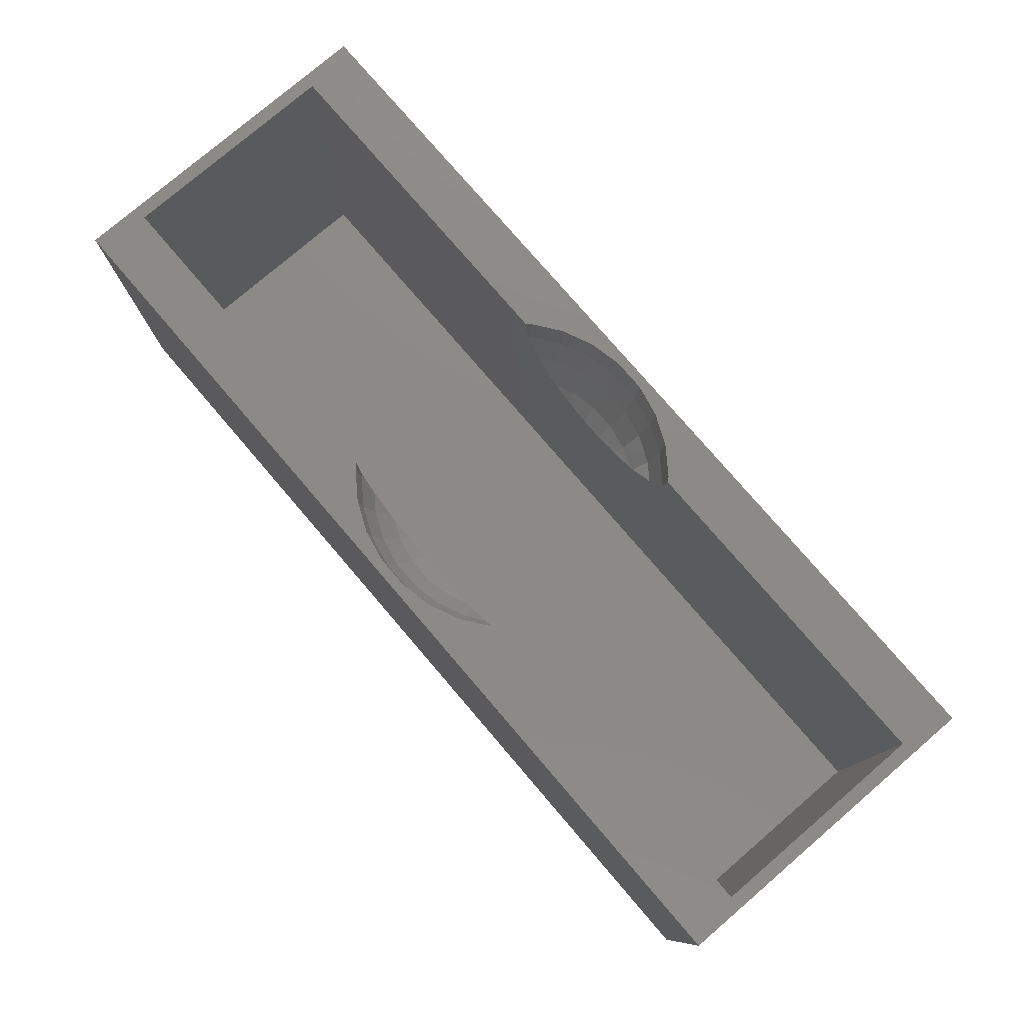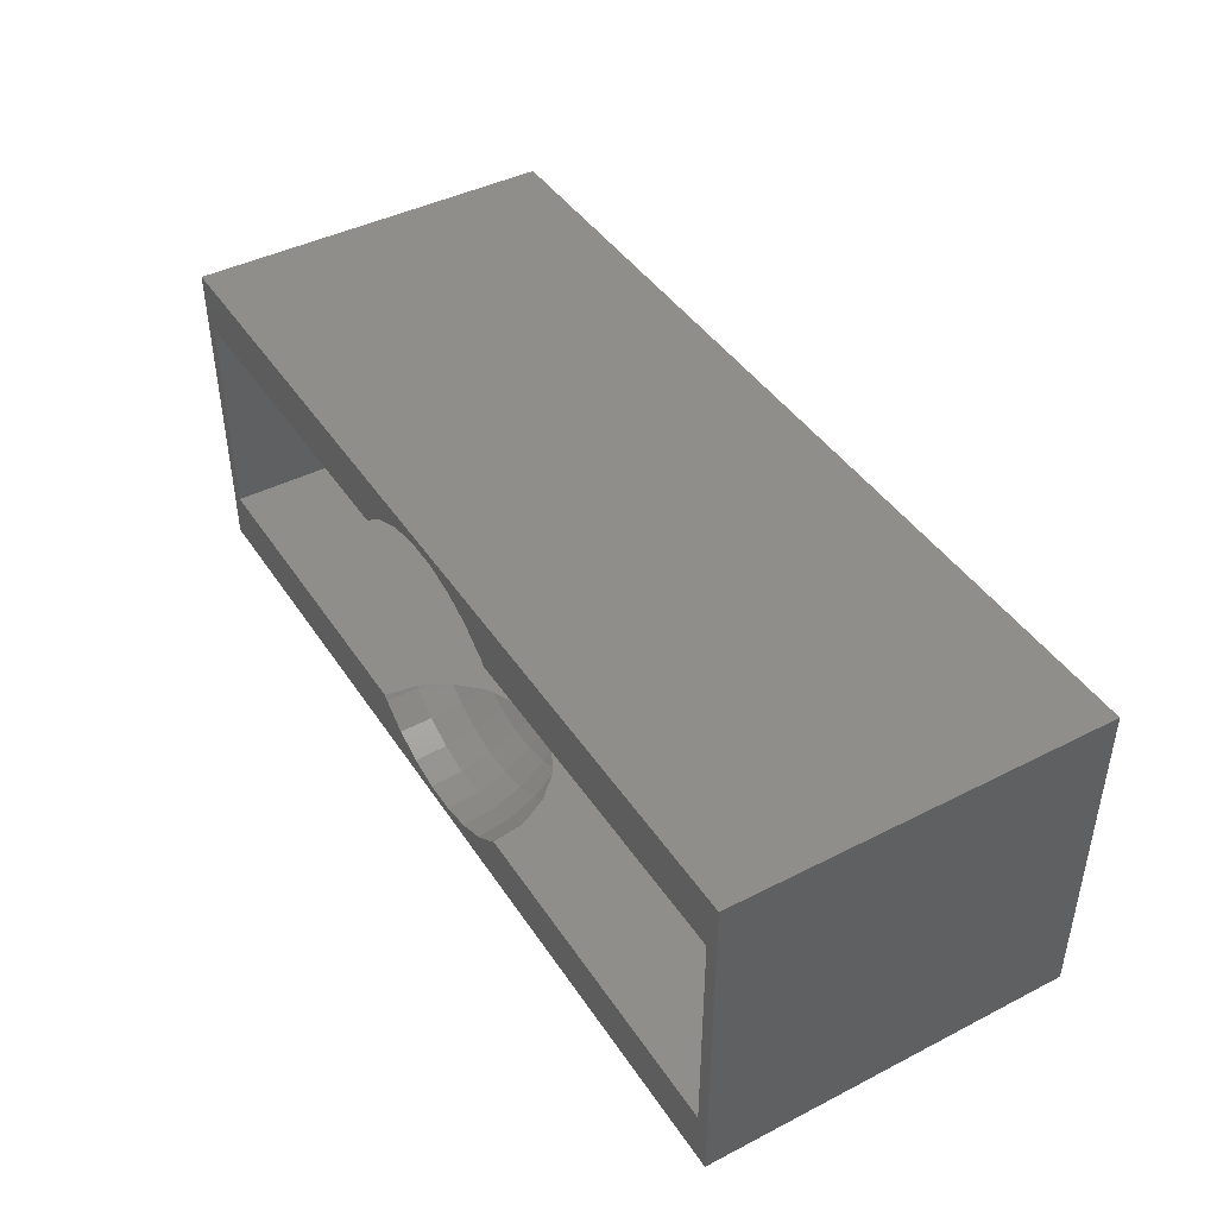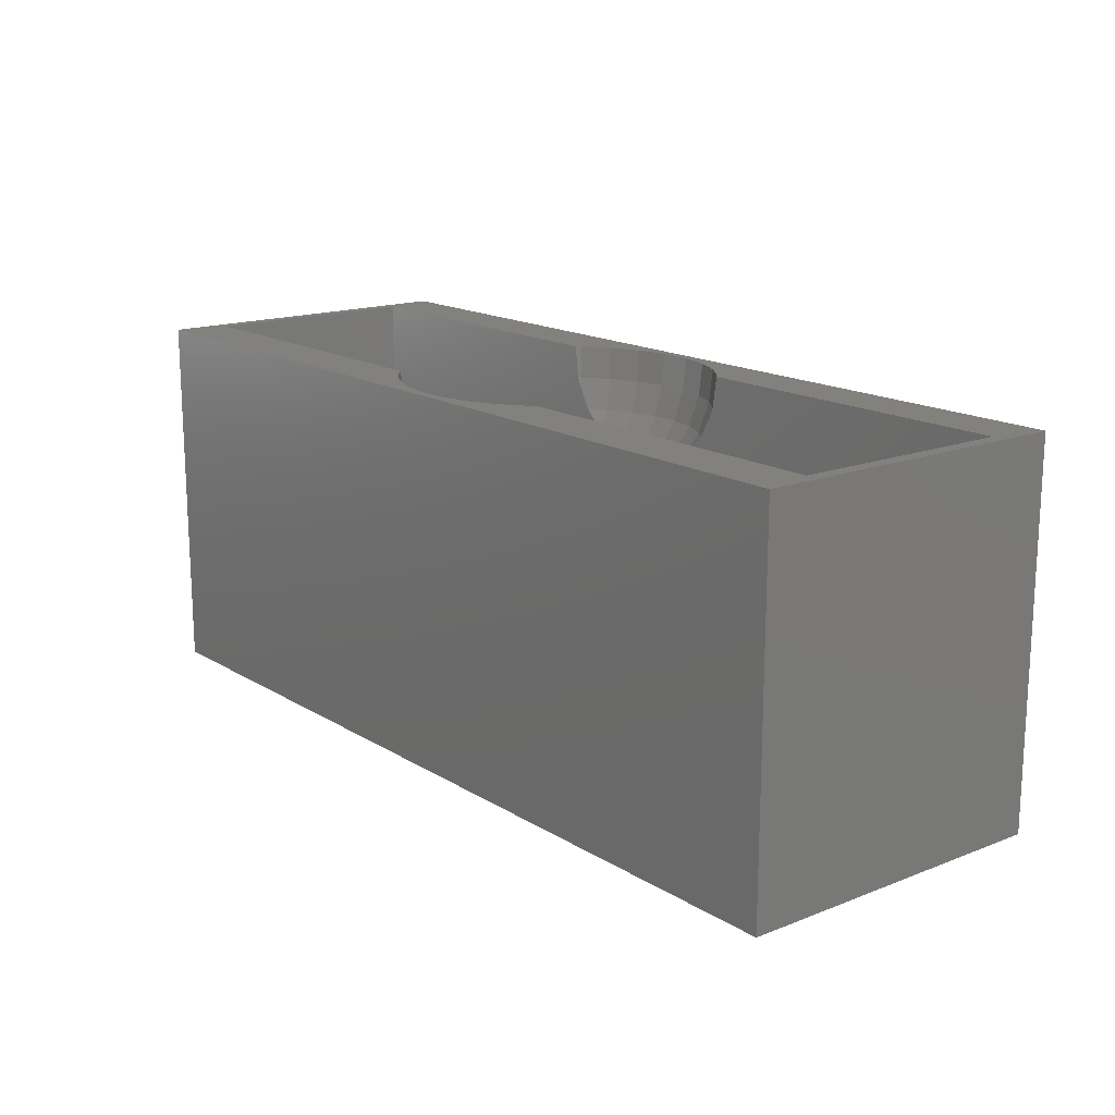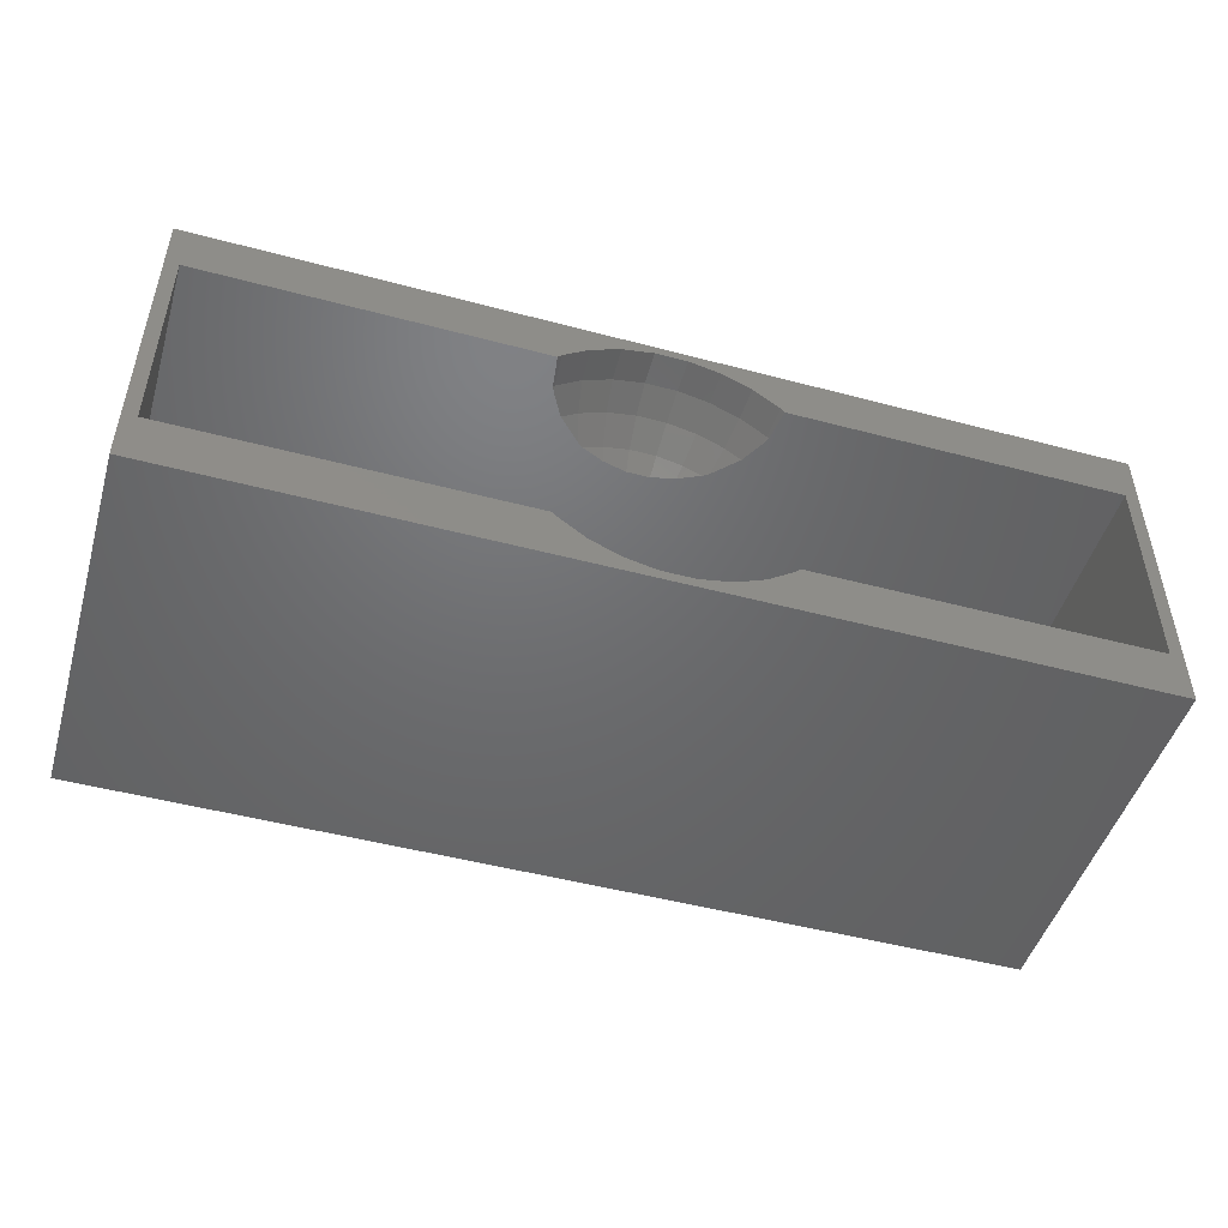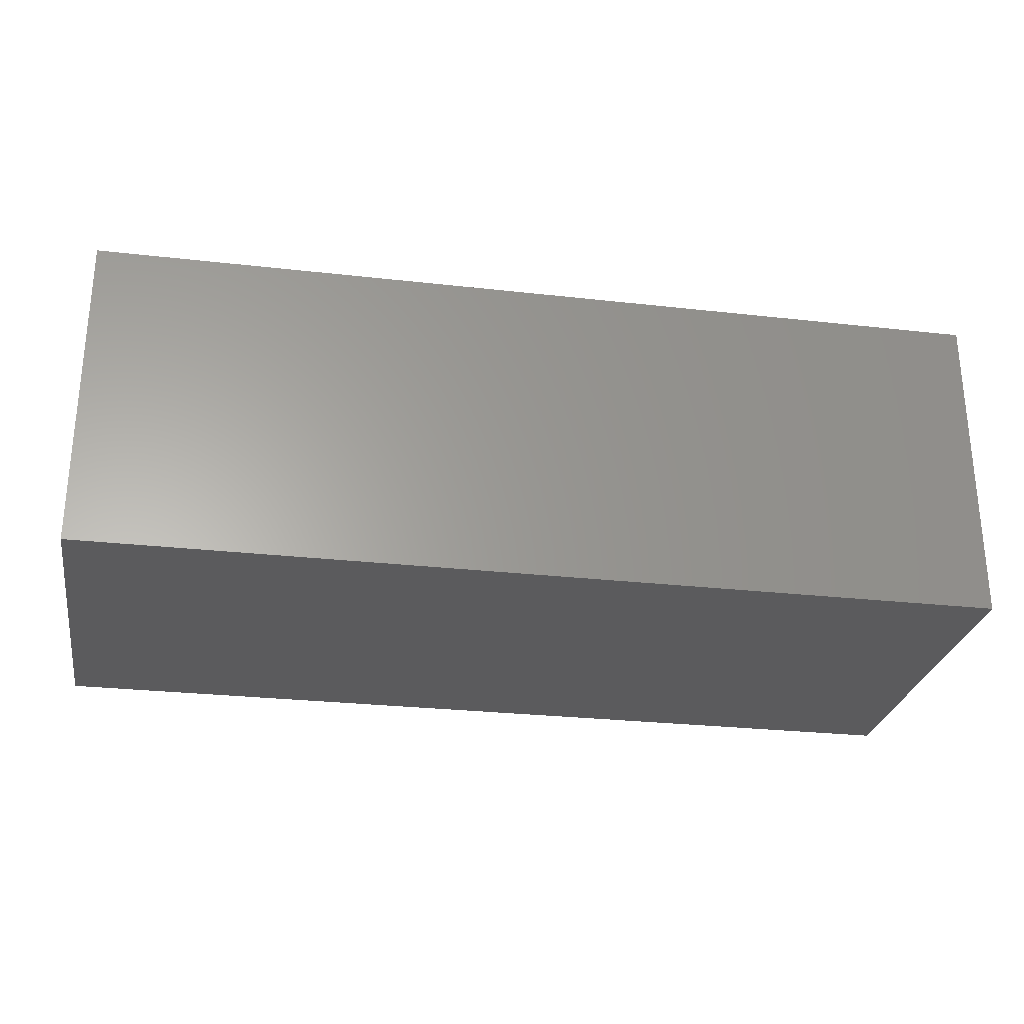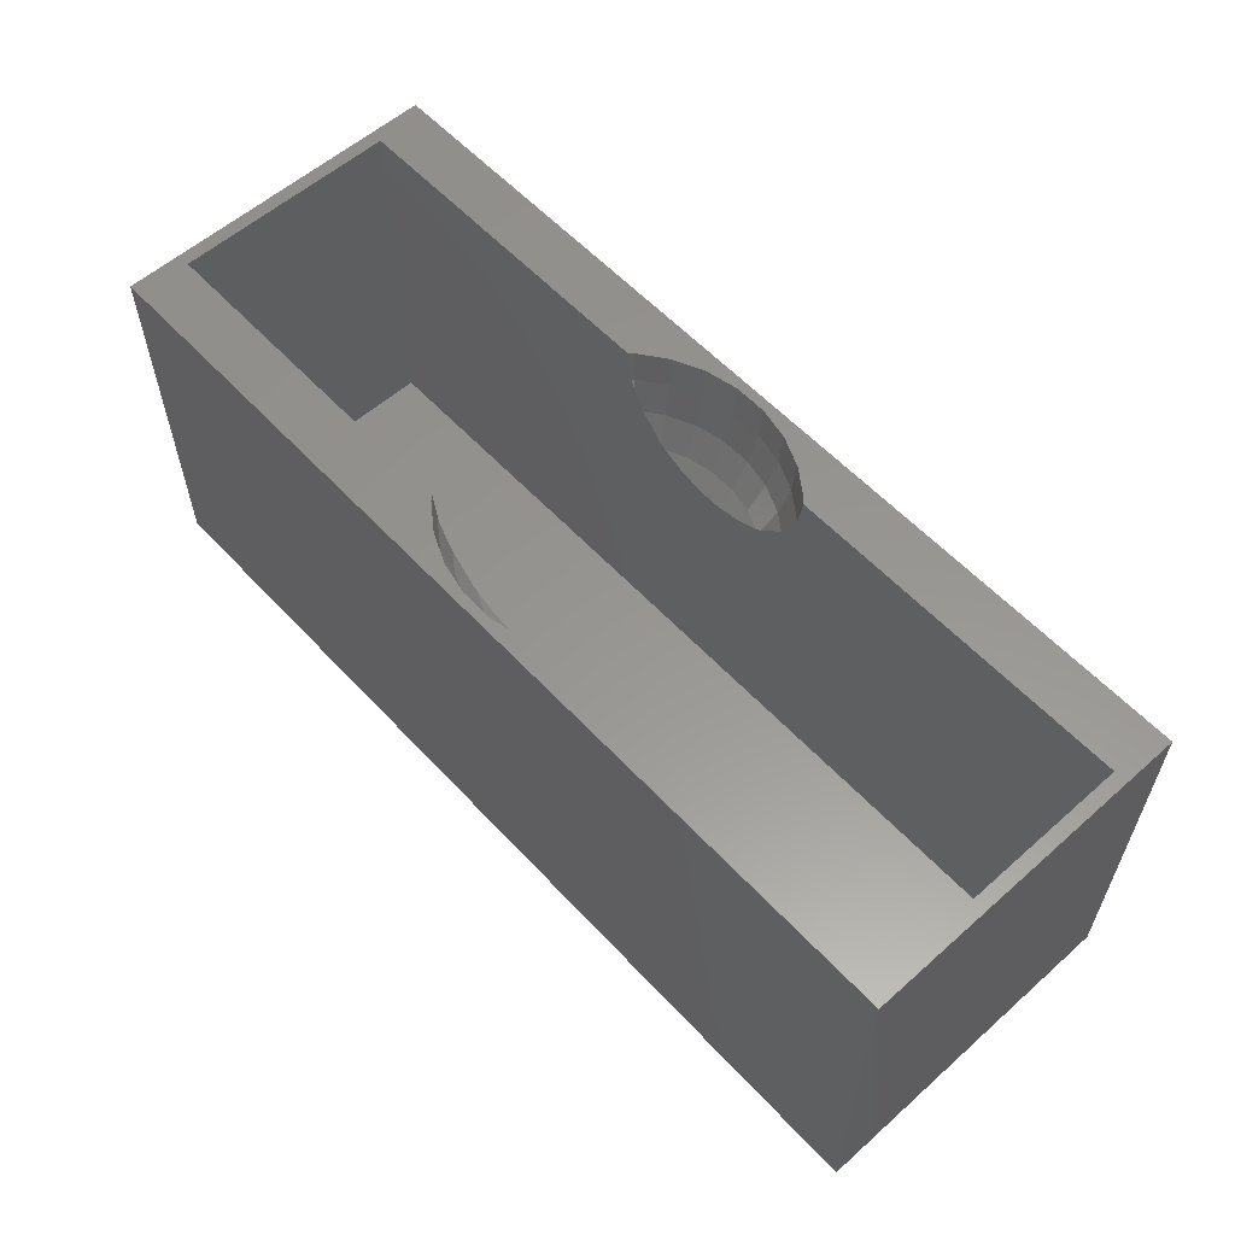
<metadata>
{"format":"stl","ext":"stl","renderer":"f3d","projection":"perspective","resolution":1024,"background":"white","views":[{"elev":77.9,"azim":49.4,"up":"+Z"},{"elev":43.2,"azim":58.9,"up":"+Y"},{"elev":16.0,"azim":-128.7,"up":"+Z"},{"elev":-48.6,"azim":-16.5,"up":"+Y"},{"elev":-27.3,"azim":170.1,"up":"+Y"},{"elev":58.1,"azim":-132.4,"up":"+Z"}]}
</metadata>
<code>
# stl→obj: 120 verts, 236 faces
v 1.5 6 42
v 1.5 31 1
v 1.5 31 42
v 1.5 6 1
v 102.5 6 1
v 102.5 31 42
v 102.5 31 1
v 102.5 6 42
v 39.92 31 41.38
v 39.84 31 42
v 40.35 31 38.36
v 40.74 31 37.45
v 41.75 31 35.61
v 42.16 31 34.88
v 43.41 31 33.6
v 44.78 31 32.19
v 45.09 31 31.97
v 45.46 31 31.71
v 49.37 31 30.25
v 47.94 31 30.59
v 50.69 31 29.95
v 53.31 31 29.95
v 64.08 31 41.38
v 64.16 31 42
v 63.65 31 38.36
v 63.26 31 37.45
v 62.25 31 35.61
v 61.84 31 34.88
v 60.59 31 33.6
v 59.22 31 32.19
v 58.91 31 31.97
v 58.54 31 31.71
v 56.06 31 30.59
v 54.63 31 30.25
v 64.08 6 41.38
v 64.16 6 42
v 63.65 6 38.36
v 63.26 6 37.45
v 62.25 6 35.61
v 61.84 6 34.88
v 60.59 6 33.6
v 59.22 6 32.19
v 58.91 6 31.97
v 58.54 6 31.71
v 53.31 6 29.95
v 50.69 6 29.95
v 54.63 6 30.25
v 56.06 6 30.59
v 39.92 6 41.38
v 39.84 6 42
v 40.35 6 38.36
v 40.74 6 37.45
v 41.75 6 35.61
v 42.16 6 34.88
v 43.41 6 33.6
v 44.78 6 32.19
v 45.09 6 31.97
v 45.46 6 31.71
v 47.94 6 30.59
v 49.37 6 30.25
v 60.56 33.32 38.36
v 57.41 35.14 42
v 57.29 34.78 38.36
v 43.44 33.32 38.36
v 46.59 35.14 42
v 43.25 33.66 42
v 60.56 3.676 38.36
v 63.45 5.779 38.36
v 50.21 35.52 38.36
v 53.83 35.9 42
v 50.17 35.9 42
v 53.79 35.52 38.36
v 40.55 31.22 38.36
v 53.67 34.4 34.88
v 63.71 31.5 42
v 53.79 1.476 38.36
v 50.17 1.096 42
v 53.83 1.096 42
v 50.21 1.476 38.36
v 43.25 3.345 42
v 43.44 3.676 38.36
v 40.29 5.495 42
v 40.29 31.5 42
v 63.45 31.22 38.36
v 47.62 31.96 31.71
v 50.52 32.58 31.71
v 47.06 33.7 34.88
v 59.99 32.35 34.88
v 56.94 33.7 34.88
v 60.75 3.345 42
v 57.41 1.857 42
v 63.71 5.495 42
v 50.52 4.42 31.71
v 53.48 4.42 31.71
v 56.38 31.96 31.71
v 53.48 32.58 31.71
v 50.33 34.4 34.88
v 60.75 33.66 42
v 57.29 2.22 38.36
v 56.94 3.295 34.88
v 53.67 2.601 34.88
v 44.01 32.35 34.88
v 40.55 5.779 38.36
v 46.71 34.78 38.36
v 46.59 1.857 42
v 47.62 5.035 31.71
v 47.06 3.295 34.88
v 46.71 2.22 38.36
v 50.33 2.601 34.88
v 56.38 5.035 31.71
v 59.99 4.655 34.88
v 44.01 4.655 34.88
v 0 0 0
v 0 37 42
v 0 37 0
v 0 0 42
v 104 37 42
v 104 0 42
v 104 37 0
v 104 0 0
f 1 2 3
f 2 1 4
f 5 6 7
f 6 5 8
f 3 9 10
f 3 11 9
f 3 12 11
f 3 13 12
f 3 14 13
f 2 14 3
f 14 2 15
f 15 2 16
f 16 2 17
f 17 2 18
f 2 19 20
f 21 2 22
f 19 2 21
f 18 2 20
f 23 6 24
f 25 6 23
f 26 6 25
f 27 6 26
f 28 6 27
f 7 28 29
f 7 29 30
f 7 30 31
f 7 31 32
f 7 32 33
f 7 34 22
f 7 22 2
f 34 7 33
f 28 7 6
f 2 5 7
f 5 2 4
f 8 35 36
f 8 37 35
f 8 38 37
f 8 39 38
f 8 40 39
f 5 40 8
f 40 5 41
f 41 5 42
f 42 5 43
f 43 5 44
f 45 5 46
f 47 5 45
f 48 5 47
f 44 5 48
f 49 1 50
f 51 1 49
f 52 1 51
f 53 1 52
f 54 1 53
f 4 54 55
f 4 55 56
f 4 56 57
f 4 57 58
f 4 58 59
f 4 46 5
f 46 4 60
f 60 4 59
f 54 4 1
f 61 62 63
f 64 65 66
f 38 67 68
f 67 38 39
f 69 70 71
f 70 69 72
f 12 73 11
f 63 72 74
f 23 24 75
f 76 77 78
f 77 76 79
f 80 81 82
f 64 66 83
f 23 84 25
f 84 23 75
f 85 86 87
f 88 61 89
f 84 75 61
f 90 67 91
f 90 92 67
f 45 93 94
f 93 45 46
f 36 35 92
f 95 89 96
f 88 27 61
f 27 88 28
f 29 28 88
f 68 35 37
f 35 68 92
f 82 49 50
f 21 96 86
f 96 21 22
f 86 74 97
f 74 86 96
f 18 87 17
f 87 18 85
f 19 85 20
f 85 19 86
f 61 98 62
f 63 62 72
f 62 70 72
f 25 84 26
f 61 26 84
f 26 61 27
f 61 63 89
f 29 88 30
f 89 30 88
f 30 89 31
f 32 89 95
f 89 32 31
f 92 68 67
f 68 37 38
f 99 67 100
f 94 47 45
f 99 100 101
f 76 99 101
f 91 67 99
f 12 64 73
f 64 12 13
f 9 83 10
f 15 102 14
f 102 13 14
f 13 102 64
f 49 103 51
f 103 49 82
f 97 72 69
f 72 97 74
f 87 104 64
f 97 69 104
f 87 97 104
f 20 85 18
f 69 71 65
f 75 98 61
f 34 96 22
f 77 79 105
f 93 106 107
f 60 106 93
f 106 60 59
f 79 108 105
f 109 107 108
f 81 52 103
f 52 81 53
f 44 100 43
f 100 44 110
f 9 73 83
f 73 9 11
f 73 64 83
f 86 97 87
f 16 102 15
f 89 63 74
f 89 74 96
f 104 69 65
f 104 65 64
f 32 95 33
f 34 95 96
f 95 34 33
f 93 46 60
f 109 93 107
f 94 109 101
f 109 94 93
f 40 41 111
f 111 39 40
f 39 111 67
f 79 109 108
f 47 110 48
f 110 47 94
f 100 110 94
f 110 44 48
f 16 87 102
f 87 16 17
f 102 87 64
f 21 86 19
f 107 56 112
f 56 107 57
f 101 79 76
f 79 101 109
f 105 81 80
f 105 108 81
f 101 100 94
f 111 41 42
f 81 103 82
f 112 55 54
f 112 56 55
f 91 99 76
f 78 91 76
f 58 107 106
f 107 58 57
f 106 59 58
f 42 100 111
f 100 42 43
f 67 111 100
f 112 53 81
f 53 112 54
f 107 112 81
f 108 107 81
f 103 52 51
f 113 114 115
f 114 113 116
f 117 6 118
f 117 24 6
f 117 75 24
f 117 98 75
f 117 62 98
f 117 70 62
f 117 71 70
f 114 10 83
f 114 83 66
f 114 66 65
f 114 65 71
f 3 114 1
f 10 114 3
f 114 71 117
f 8 118 6
f 36 118 8
f 92 118 36
f 90 118 92
f 91 118 90
f 78 118 91
f 77 118 78
f 116 50 1
f 50 116 82
f 82 116 80
f 80 116 105
f 77 116 118
f 105 116 77
f 116 1 114
f 118 119 117
f 119 118 120
f 119 114 117
f 114 119 115
f 113 119 120
f 119 113 115
f 113 118 116
f 118 113 120

</code>
